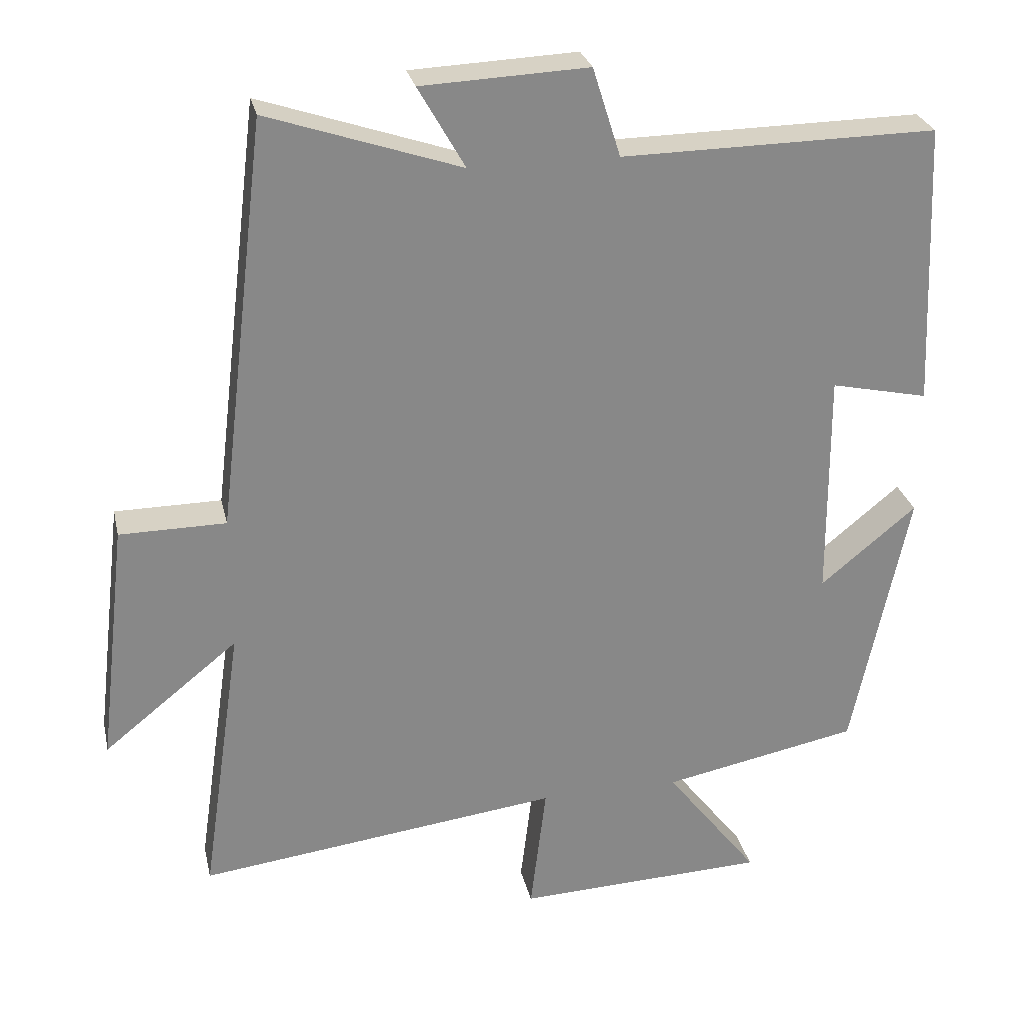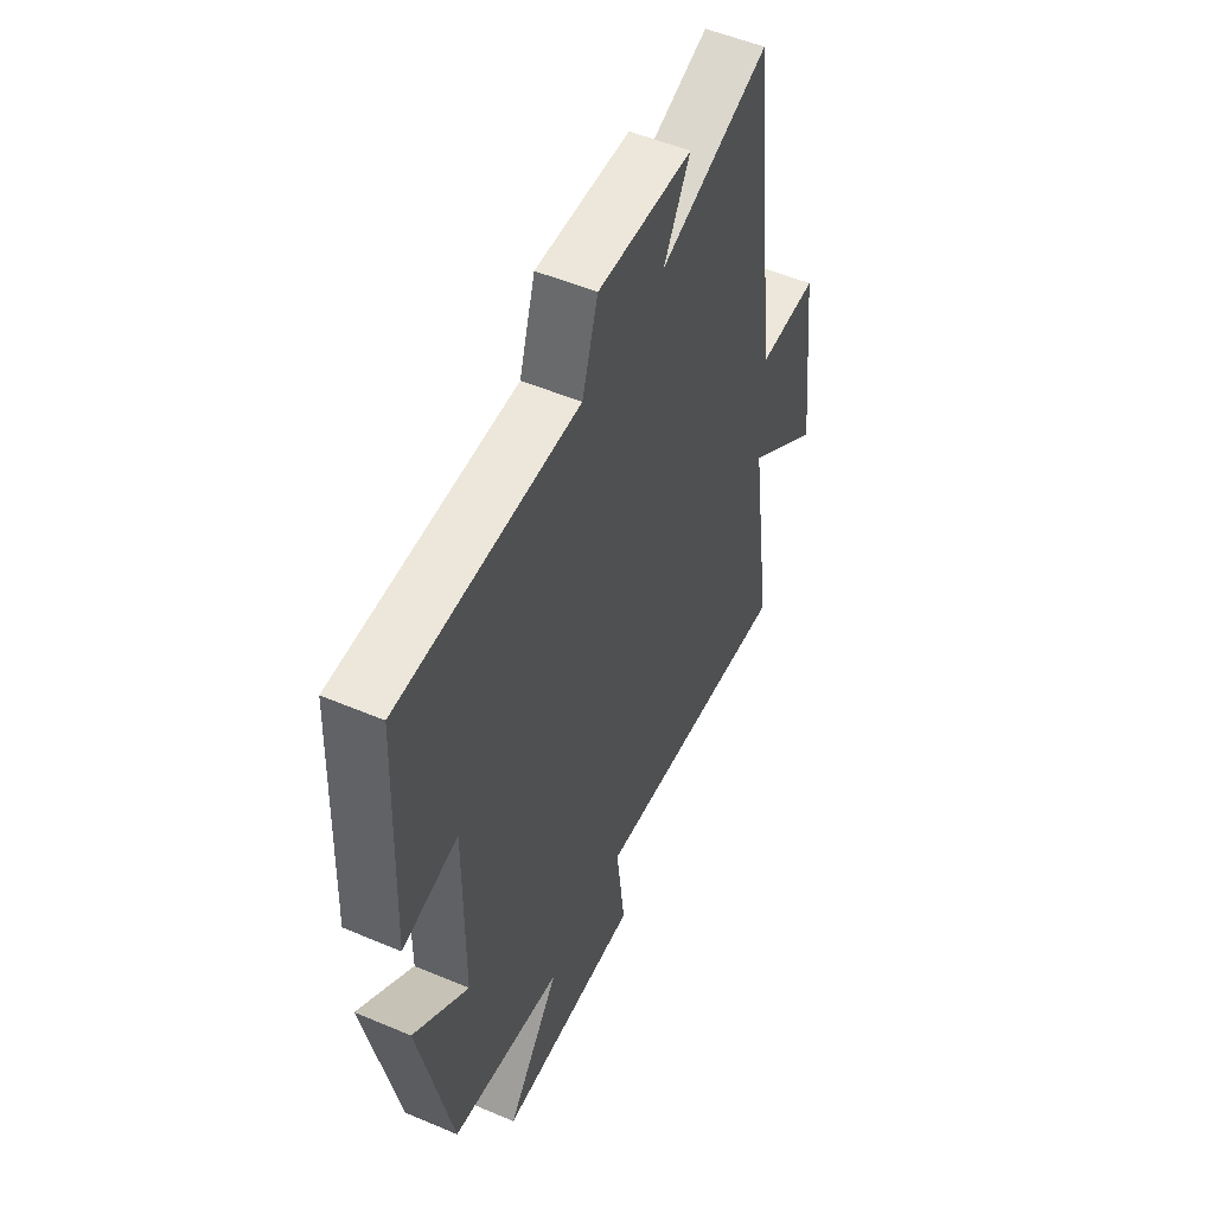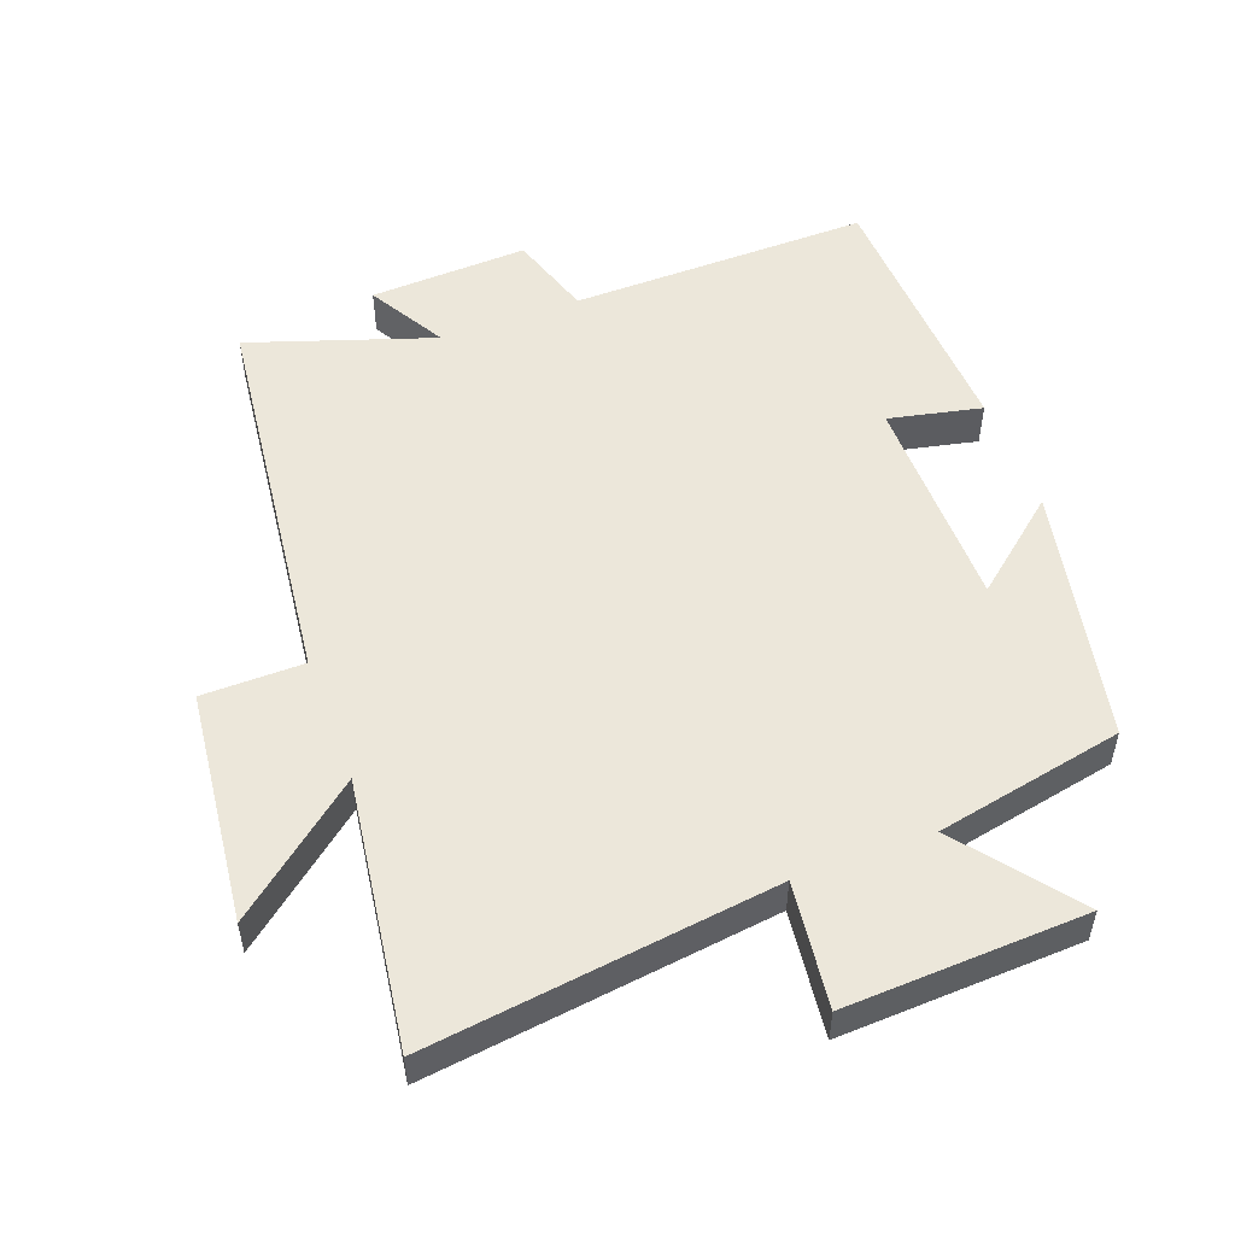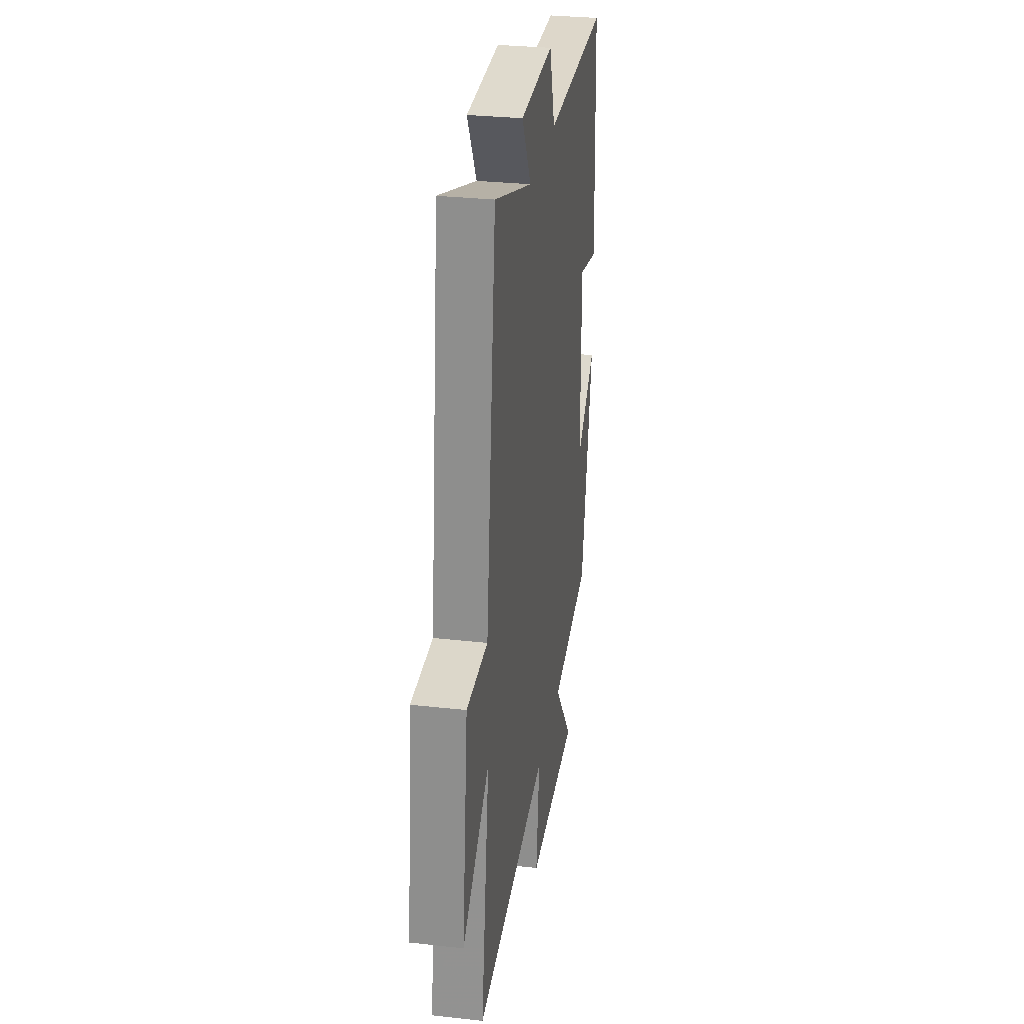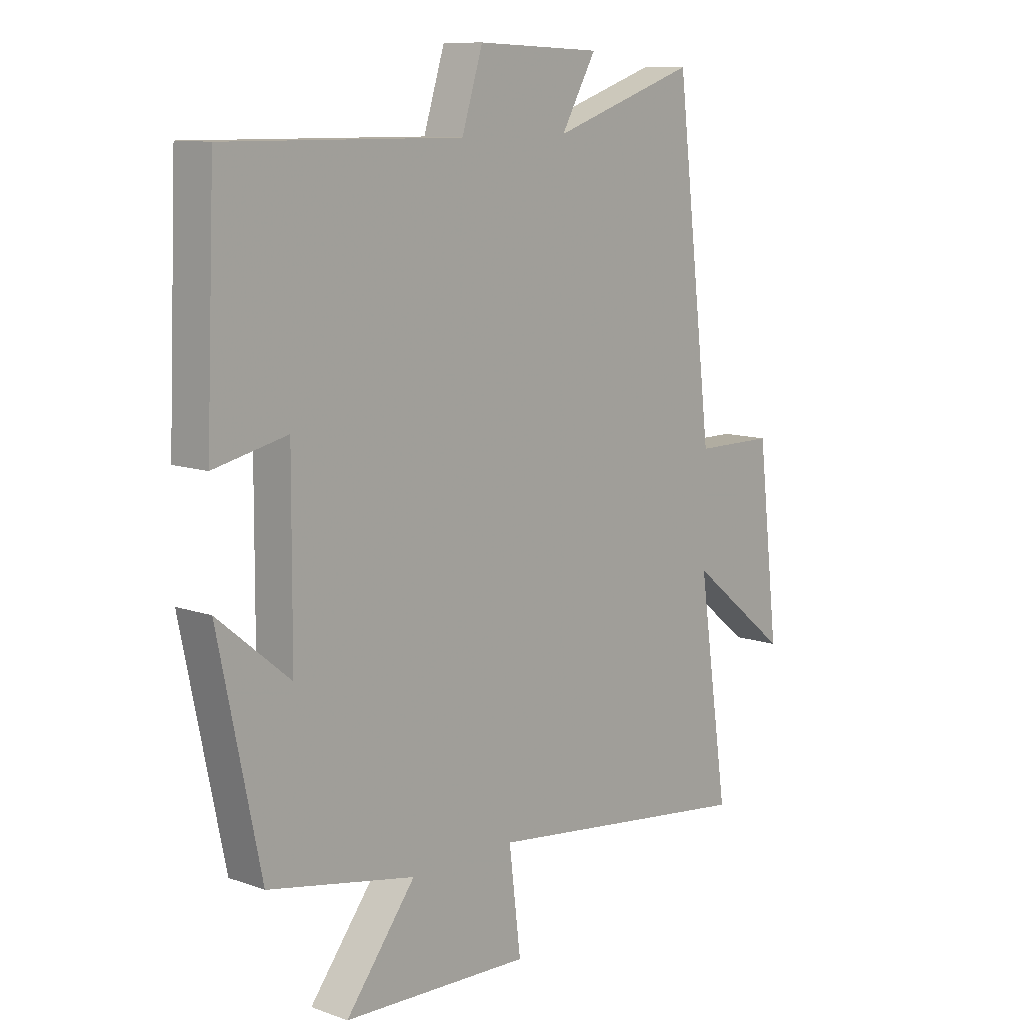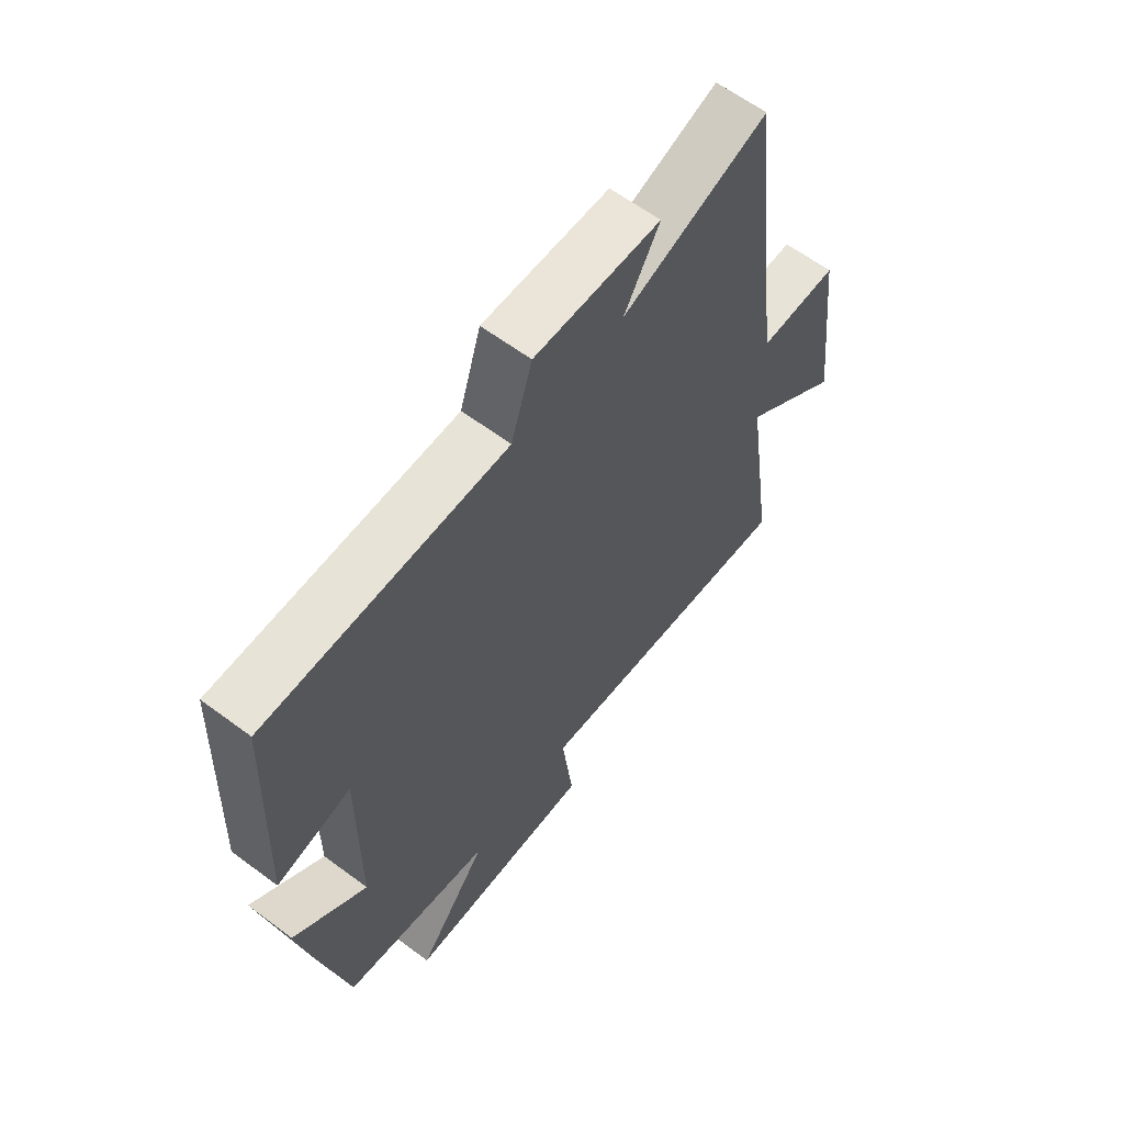
<metadata>
{"format":"obj","ext":"obj","renderer":"f3d","projection":"perspective","resolution":1024,"background":"white","views":[{"elev":27.5,"azim":167.6,"up":"+Z"},{"elev":52.7,"azim":-65.6,"up":"+Z"},{"elev":52.6,"azim":159.4,"up":"+Y"},{"elev":30.3,"azim":99.3,"up":"+Z"},{"elev":10.6,"azim":-48.3,"up":"+Z"},{"elev":62.4,"azim":-53.0,"up":"+Z"}]}
</metadata>
<code>
v -0.483 0.07 0.505
v -0.044 0.07 0.5
v -0.005 0.07 0.624
v 0.227 0.07 0.614
v 0.162 0.07 0.5
v 0.431 0.07 0.591
v 0.5 0.07 0.017
v 0.648 0.07 0.016
v 0.688 0.07 -0.324
v 0.5 0.07 -0.173
v 0.557 0.07 -0.563
v 0.05 0.07 -0.5
v 0.072 0.07 -0.682
v -0.278 0.07 -0.668
v -0.148 0.07 -0.5
v -0.422 0.07 -0.446
v -0.5 0.07 -0.071
v -0.366 0.07 -0.181
v -0.364 0.07 0.139
v -0.5 0.07 0.109
v -0.483 0 0.505
v -0.044 0 0.5
v -0.005 0 0.624
v 0.227 0 0.614
v 0.162 0 0.5
v 0.431 0 0.591
v 0.5 0 0.017
v 0.648 0 0.016
v 0.688 0 -0.324
v 0.5 0 -0.173
v 0.557 0 -0.563
v 0.05 0 -0.5
v 0.072 0 -0.682
v -0.278 0 -0.668
v -0.148 0 -0.5
v -0.422 0 -0.446
v -0.5 0 -0.071
v -0.366 0 -0.181
v -0.364 0 0.139
v -0.5 0 0.109
f 19 20 1 2
f 18 19 2
f 15 16 17 18
f 15 18 2
f 12 13 14 15
f 12 15 2 3
f 10 11 12 3
f 7 8 9 10
f 5 6 7 10
f 5 10 3
f 3 4 5
f 22 21 40 39
f 22 39 38
f 38 37 36 35
f 22 38 35
f 35 34 33 32
f 23 22 35 32
f 23 32 31 30
f 30 29 28 27
f 30 27 26 25
f 23 30 25
f 25 24 23
f 1 21 22 2
f 2 22 23 3
f 3 23 24 4
f 4 24 25 5
f 5 25 26 6
f 6 26 27 7
f 7 27 28 8
f 8 28 29 9
f 9 29 30 10
f 10 30 31 11
f 11 31 32 12
f 12 32 33 13
f 13 33 34 14
f 14 34 35 15
f 15 35 36 16
f 16 36 37 17
f 17 37 38 18
f 18 38 39 19
f 19 39 40 20
f 20 40 21 1

</code>
